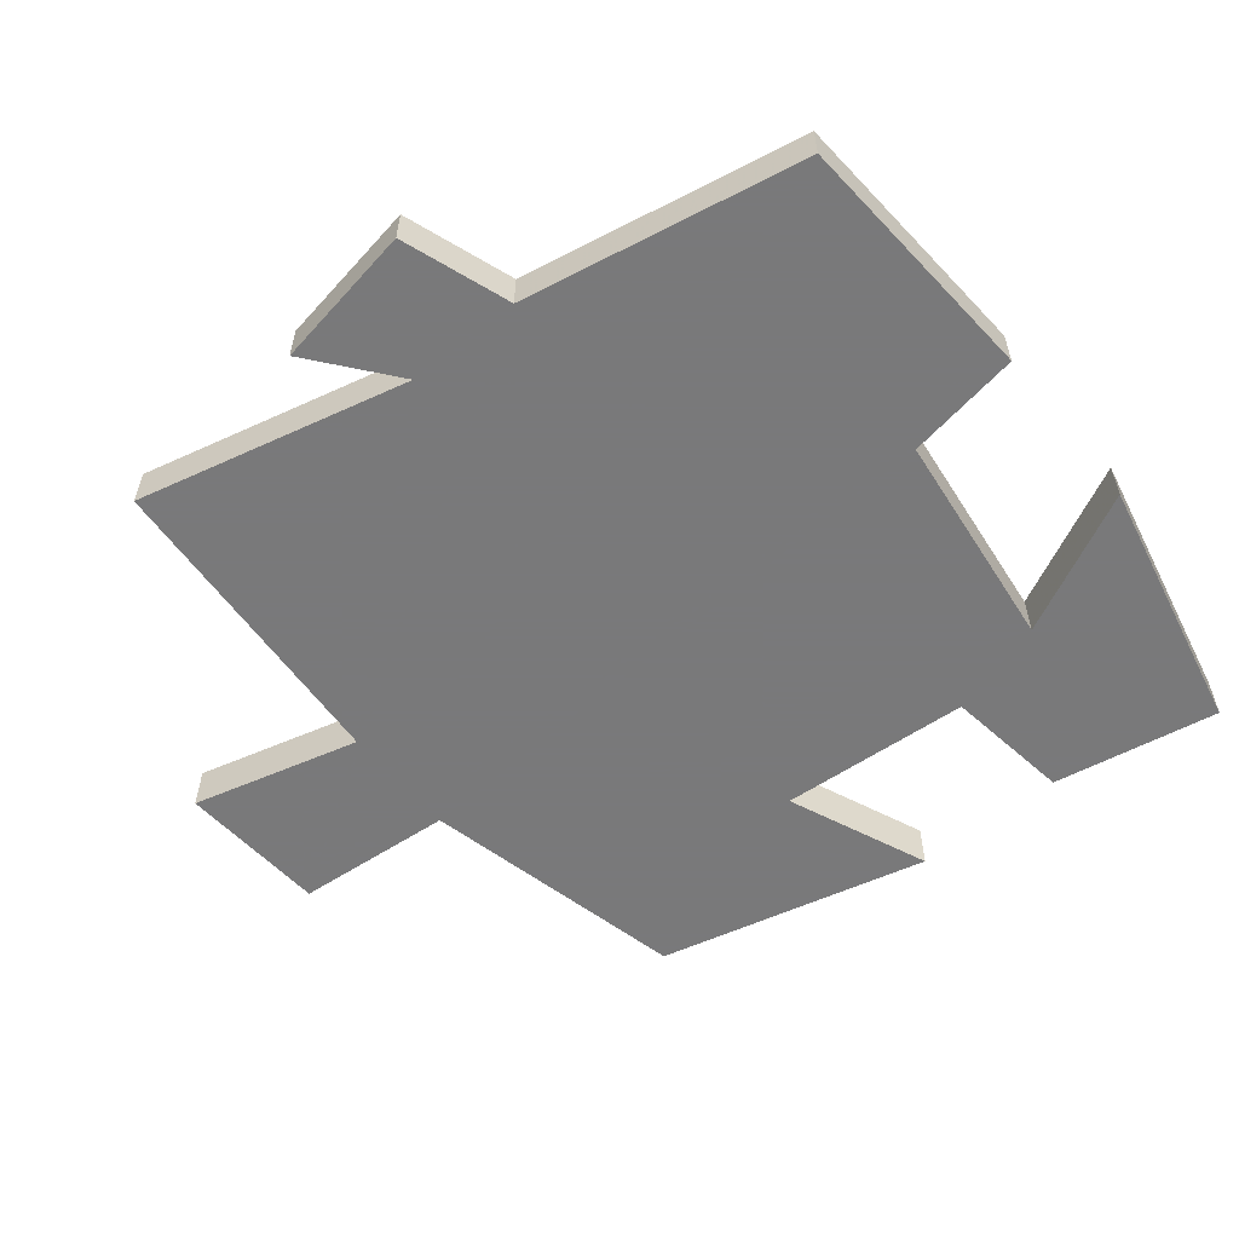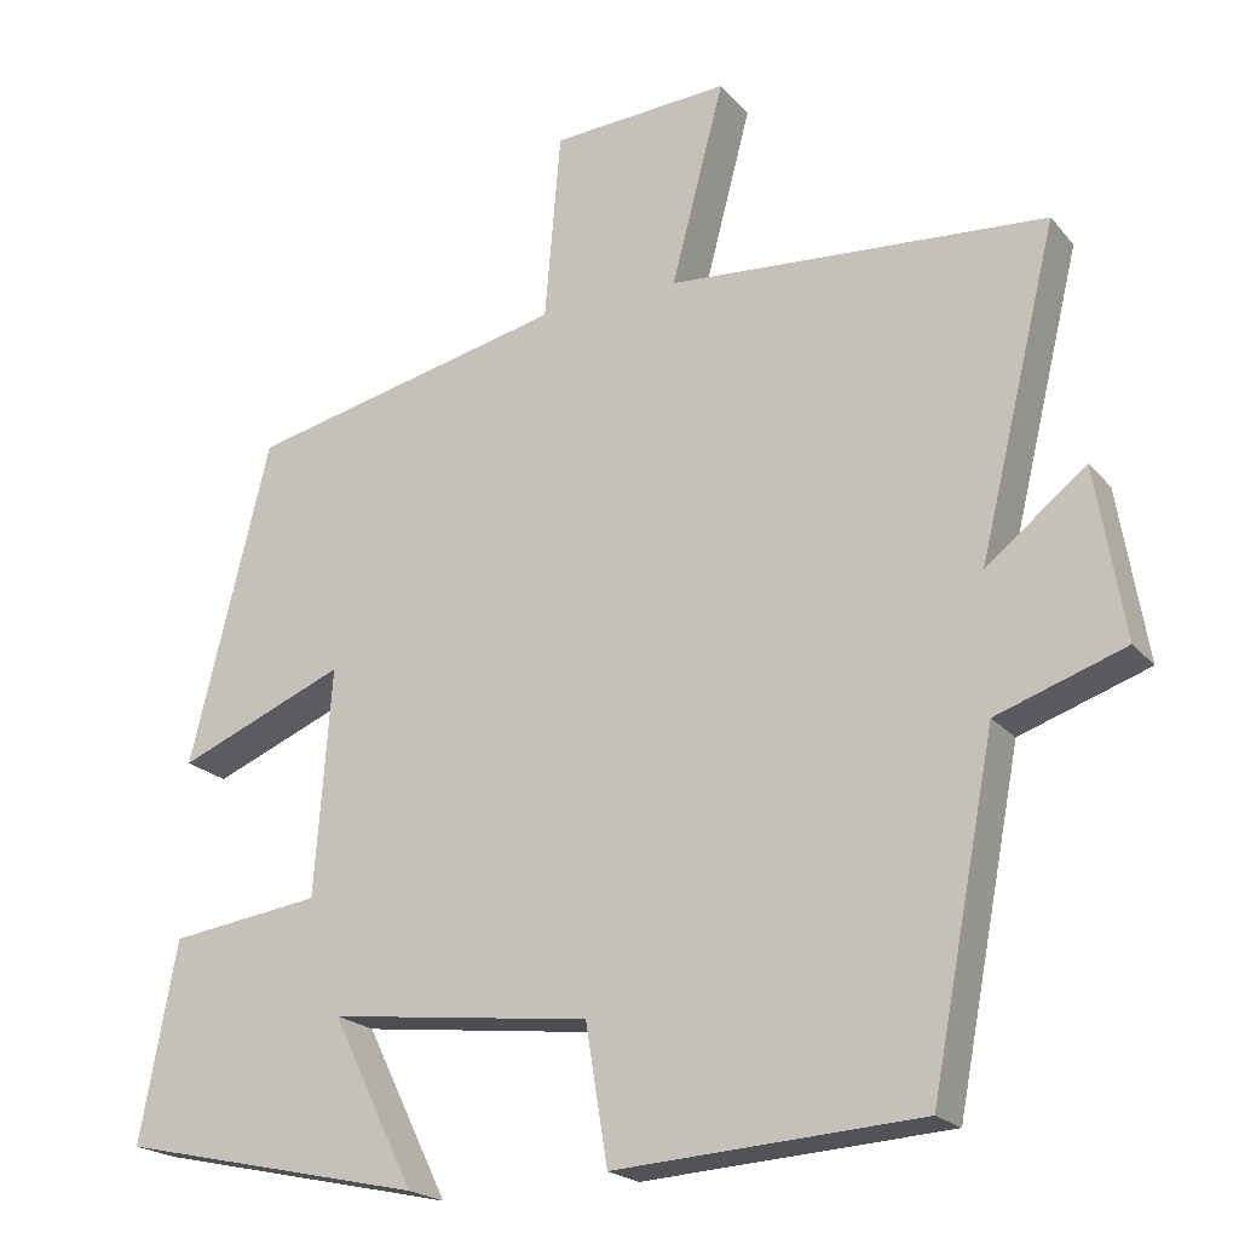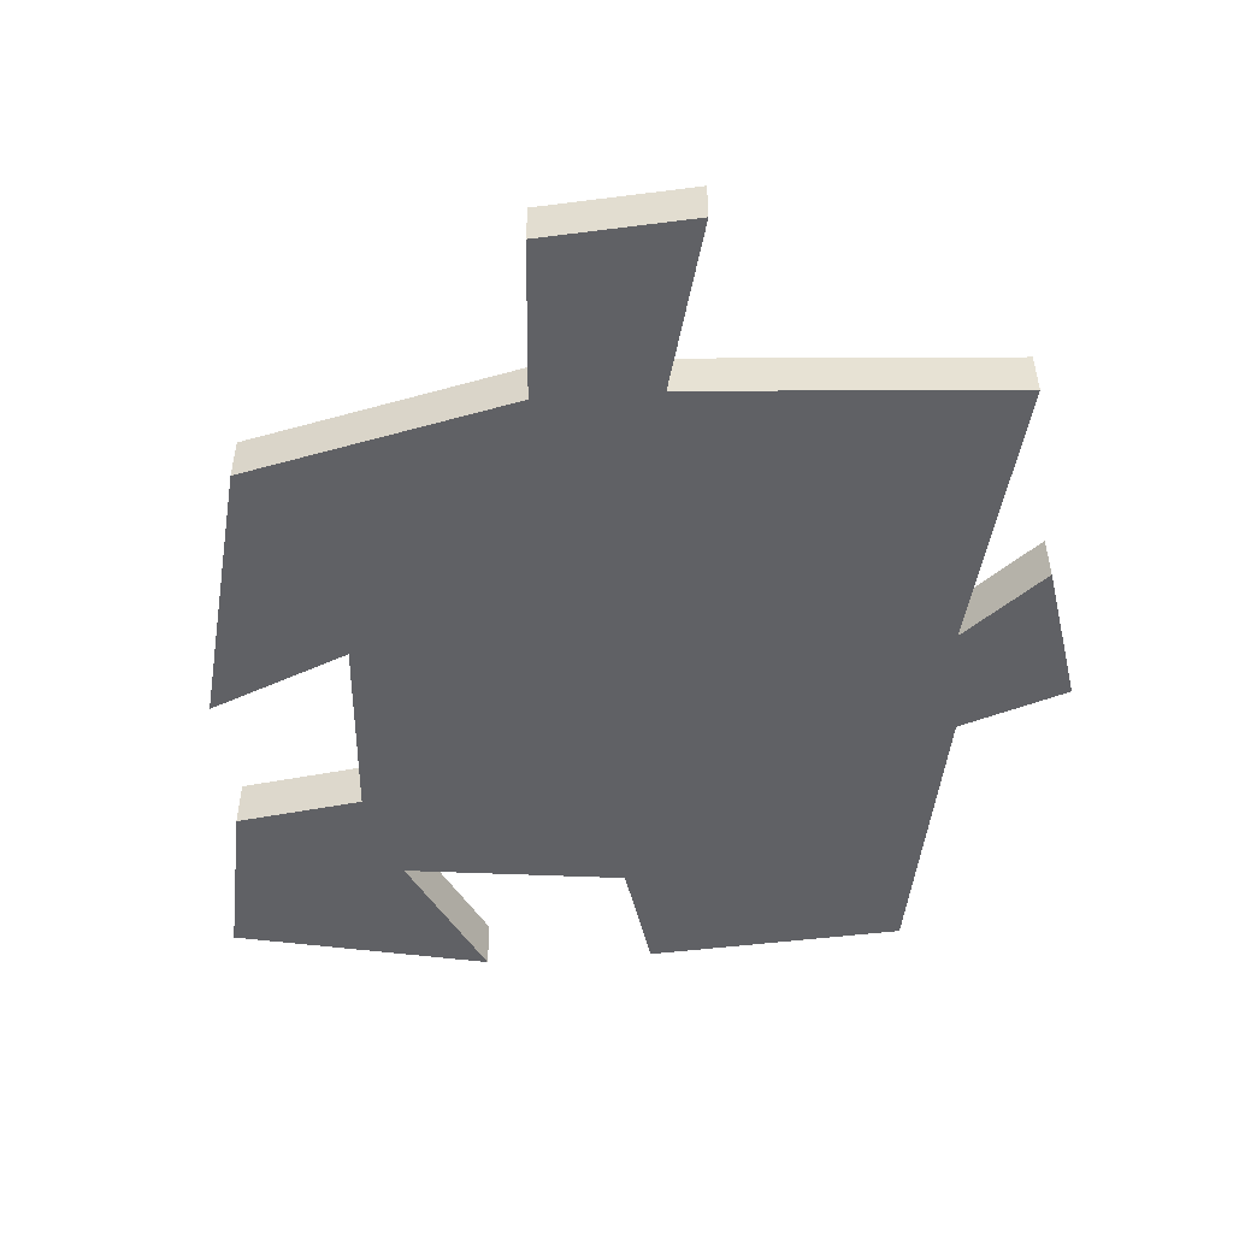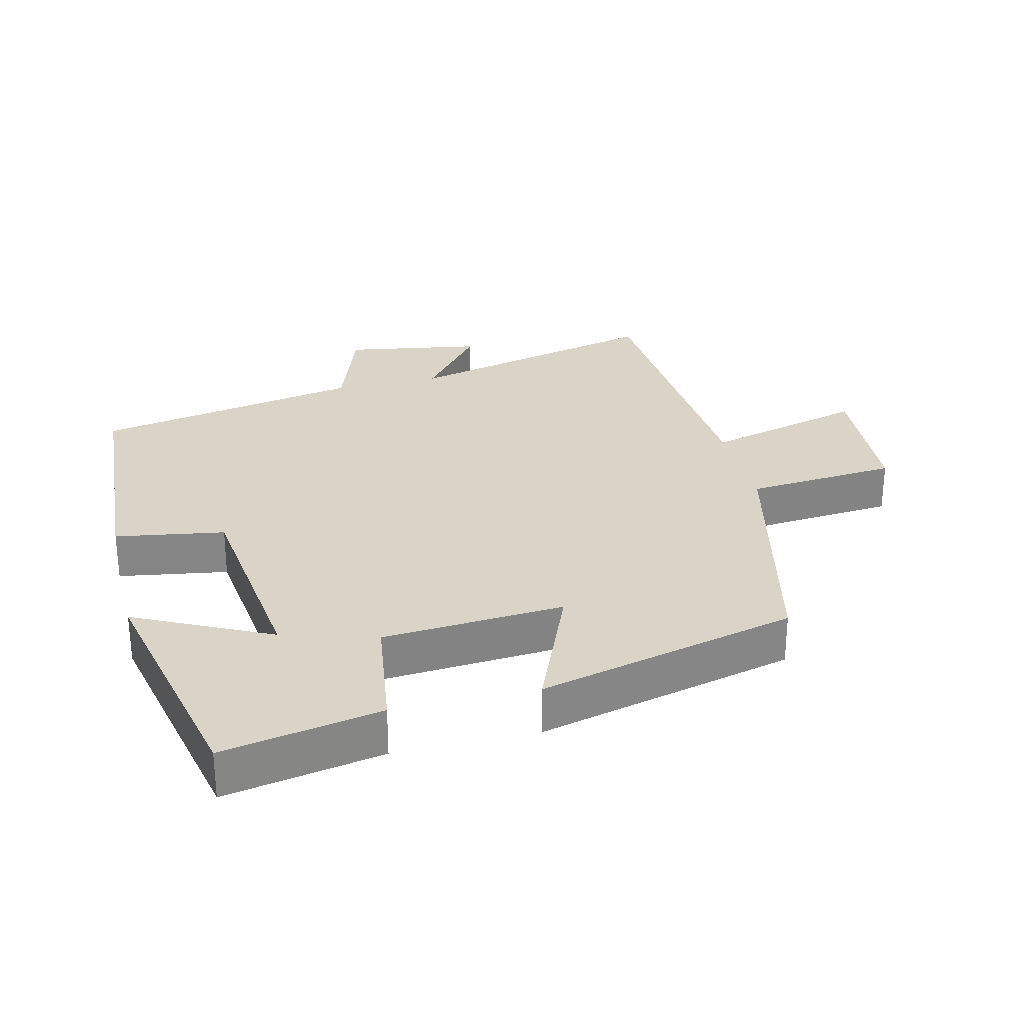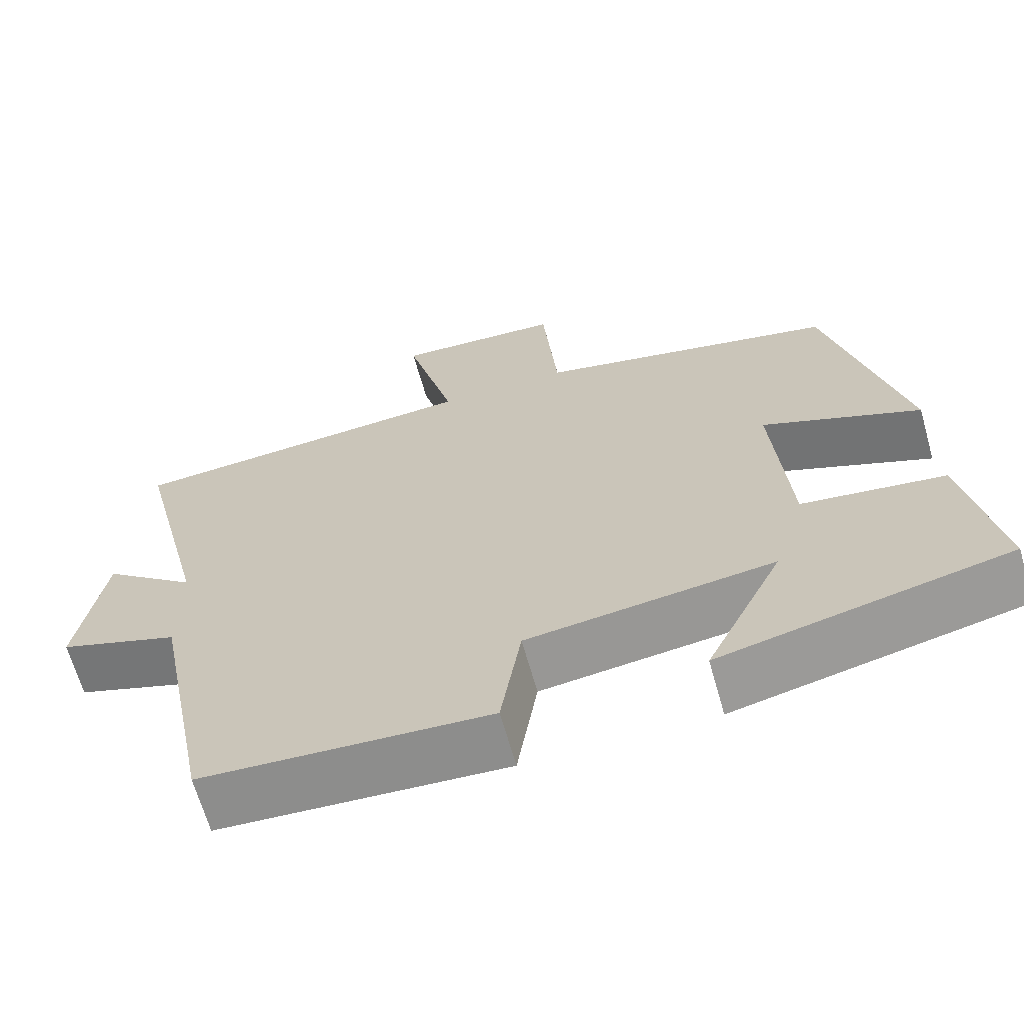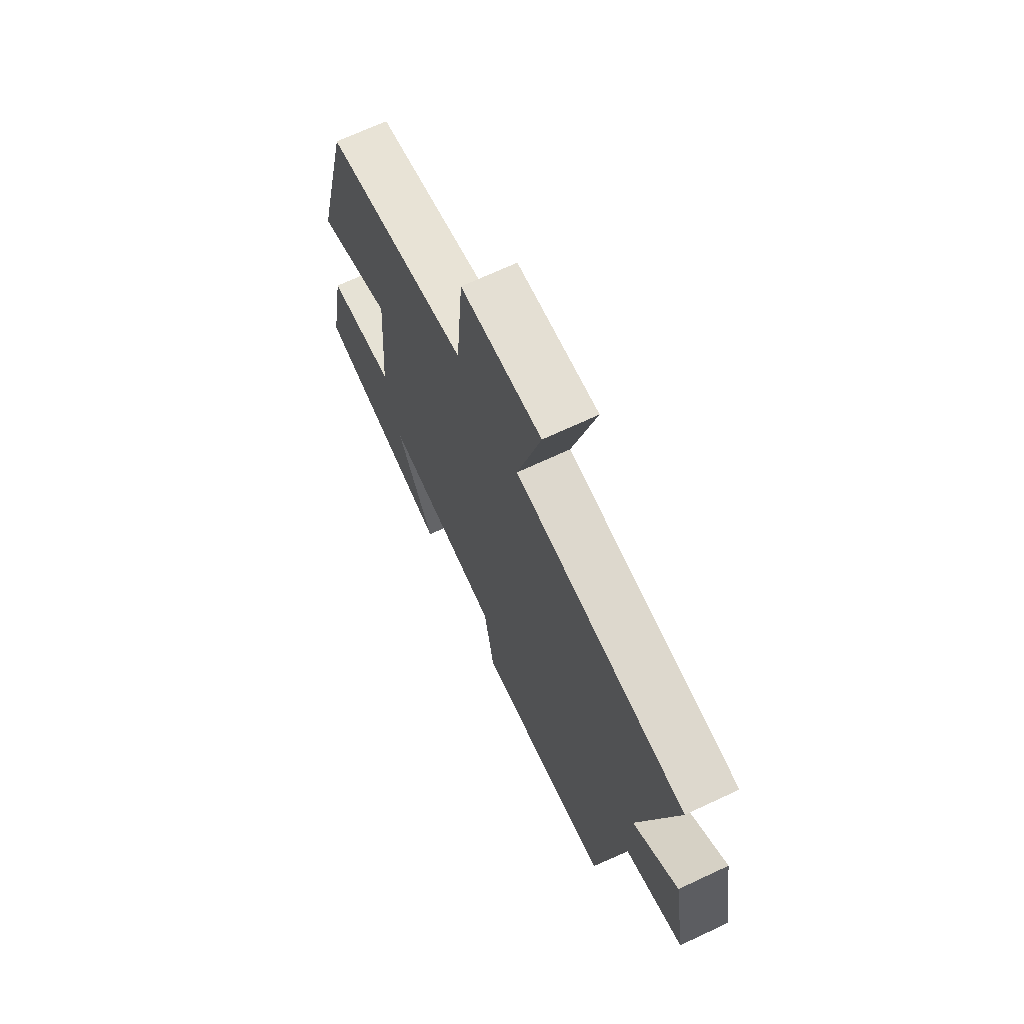
<metadata>
{"format":"obj","ext":"obj","renderer":"f3d","projection":"perspective","resolution":1024,"background":"white","views":[{"elev":-57.8,"azim":129.1,"up":"+Y"},{"elev":-20.8,"azim":28.2,"up":"+Z"},{"elev":-49.9,"azim":4.2,"up":"+Y"},{"elev":28.7,"azim":-103.6,"up":"+Y"},{"elev":-65.9,"azim":-164.2,"up":"+Z"},{"elev":69.1,"azim":64.9,"up":"+Z"}]}
</metadata>
<code>
v -0.405 0.07 0.412
v -0.025 0.07 0.5
v -0.006 0.07 0.725
v 0.206 0.07 0.739
v 0.143 0.07 0.5
v 0.594 0.07 0.469
v 0.5 0.07 0.083
v 0.619 0.07 0.178
v 0.653 0.07 -0.026
v 0.5 0.07 -0.079
v 0.423 0.07 -0.477
v 0.059 0.07 -0.5
v 0.033 0.07 -0.338
v -0.279 0.07 -0.3
v -0.181 0.07 -0.5
v -0.544 0.07 -0.42
v -0.5 0.07 -0.185
v -0.32 0.07 -0.16
v -0.3 0.07 0.11
v -0.5 0.07 0.027
v -0.405 0 0.412
v -0.025 0 0.5
v -0.006 0 0.725
v 0.206 0 0.739
v 0.143 0 0.5
v 0.594 0 0.469
v 0.5 0 0.083
v 0.619 0 0.178
v 0.653 0 -0.026
v 0.5 0 -0.079
v 0.423 0 -0.477
v 0.059 0 -0.5
v 0.033 0 -0.338
v -0.279 0 -0.3
v -0.181 0 -0.5
v -0.544 0 -0.42
v -0.5 0 -0.185
v -0.32 0 -0.16
v -0.3 0 0.11
v -0.5 0 0.027
f 19 20 1 2
f 18 19 2
f 16 17 18
f 14 15 16
f 14 16 18
f 13 14 18 2
f 13 2 3
f 12 13 3
f 11 12 3
f 10 11 3
f 7 8 9 10
f 5 6 7
f 5 7 10
f 3 4 5
f 3 5 10
f 22 21 40 39
f 22 39 38
f 38 37 36
f 36 35 34
f 38 36 34
f 22 38 34 33
f 23 22 33
f 23 33 32
f 23 32 31
f 23 31 30
f 30 29 28 27
f 27 26 25
f 30 27 25
f 25 24 23
f 30 25 23
f 1 21 22 2
f 2 22 23 3
f 3 23 24 4
f 4 24 25 5
f 5 25 26 6
f 6 26 27 7
f 7 27 28 8
f 8 28 29 9
f 9 29 30 10
f 10 30 31 11
f 11 31 32 12
f 12 32 33 13
f 13 33 34 14
f 14 34 35 15
f 15 35 36 16
f 16 36 37 17
f 17 37 38 18
f 18 38 39 19
f 19 39 40 20
f 20 40 21 1

</code>
